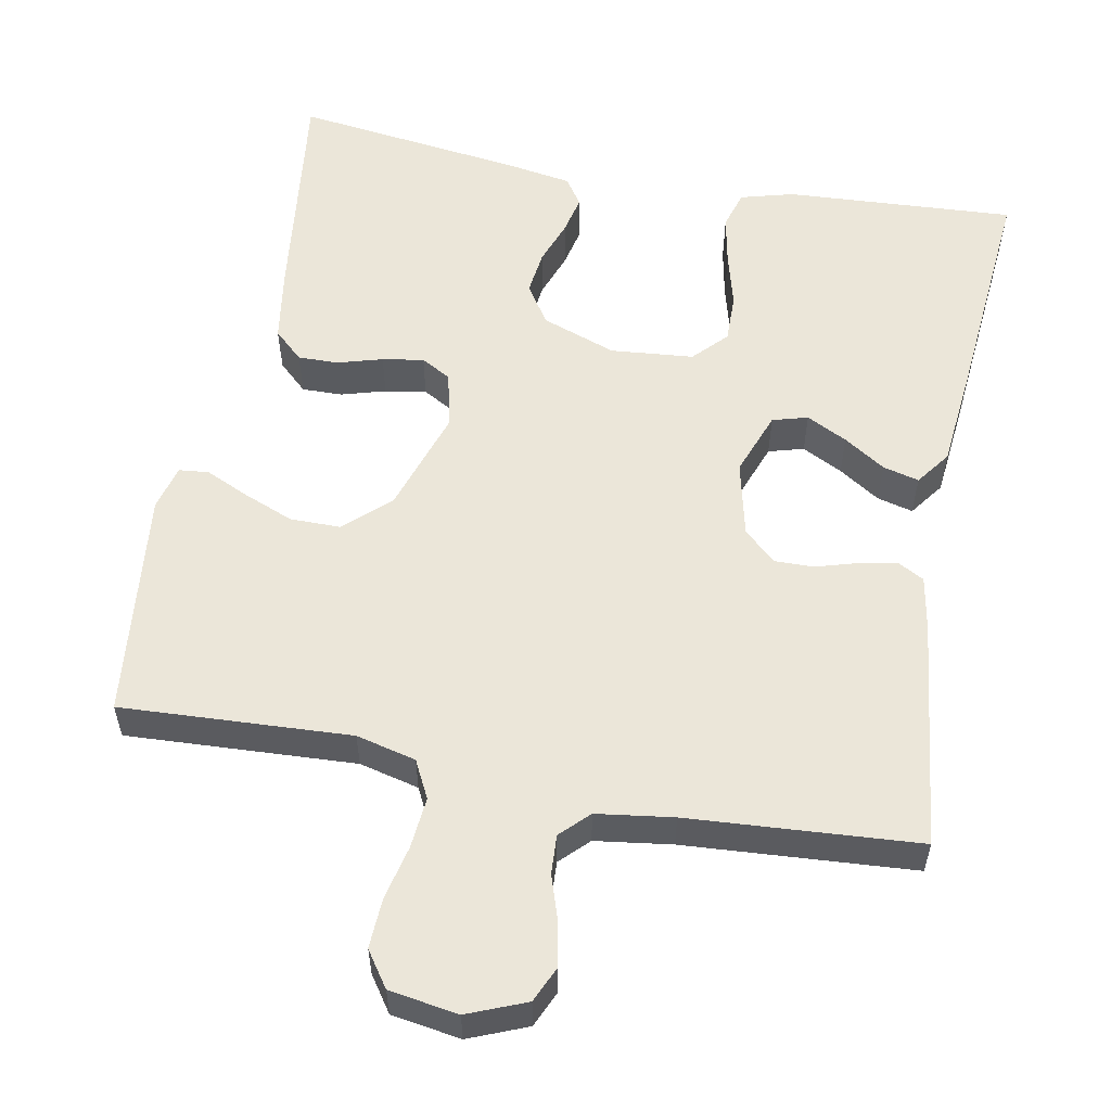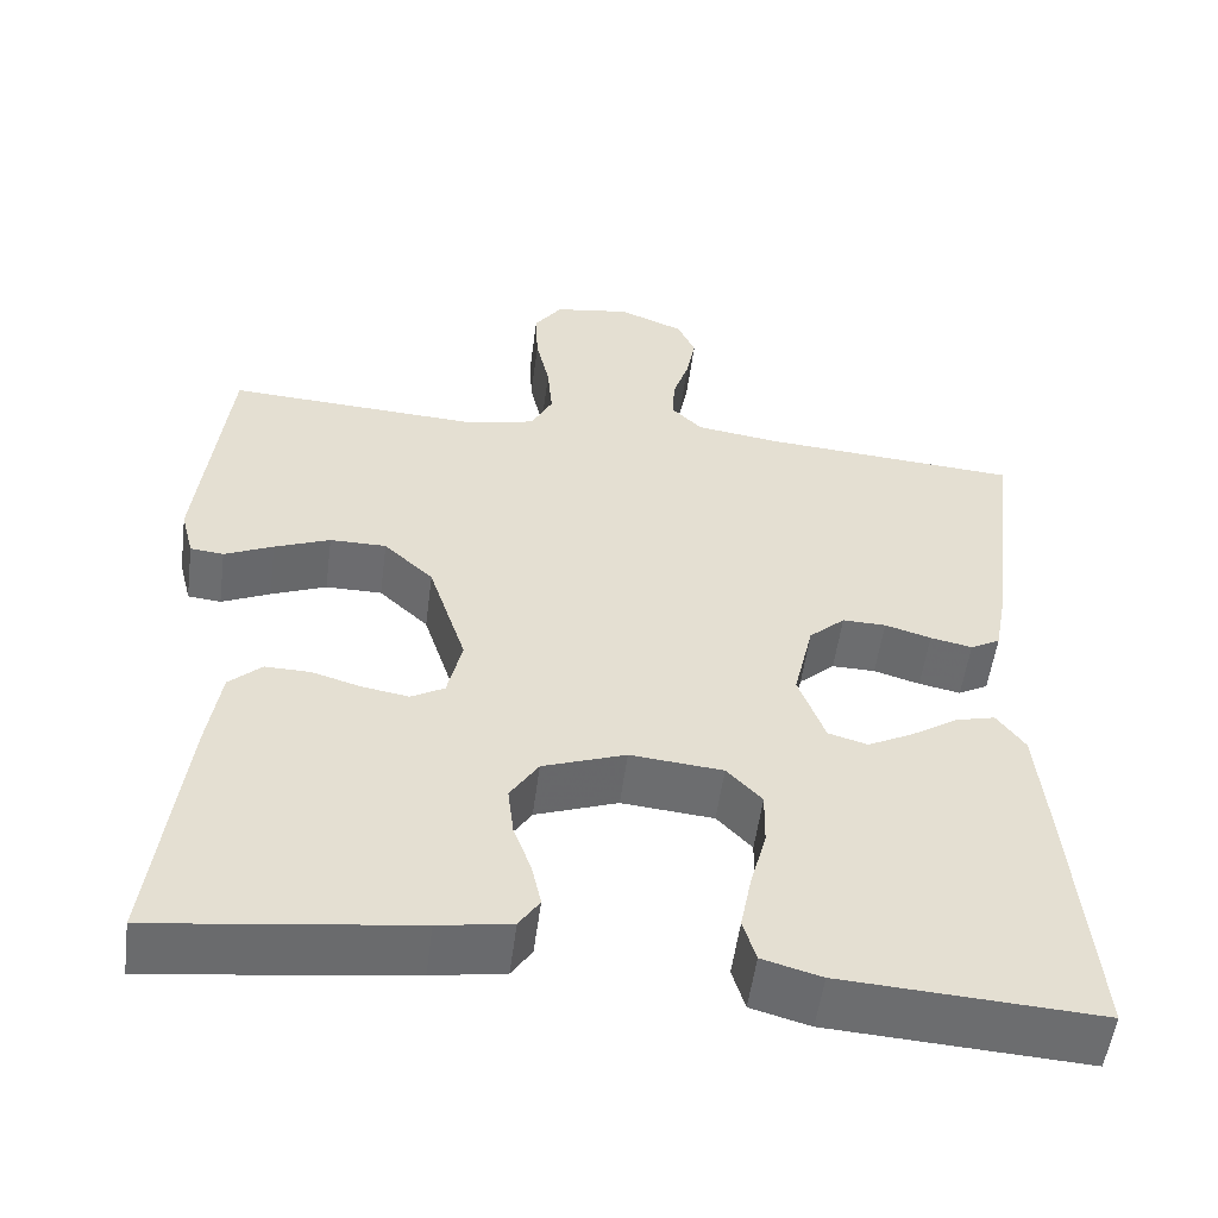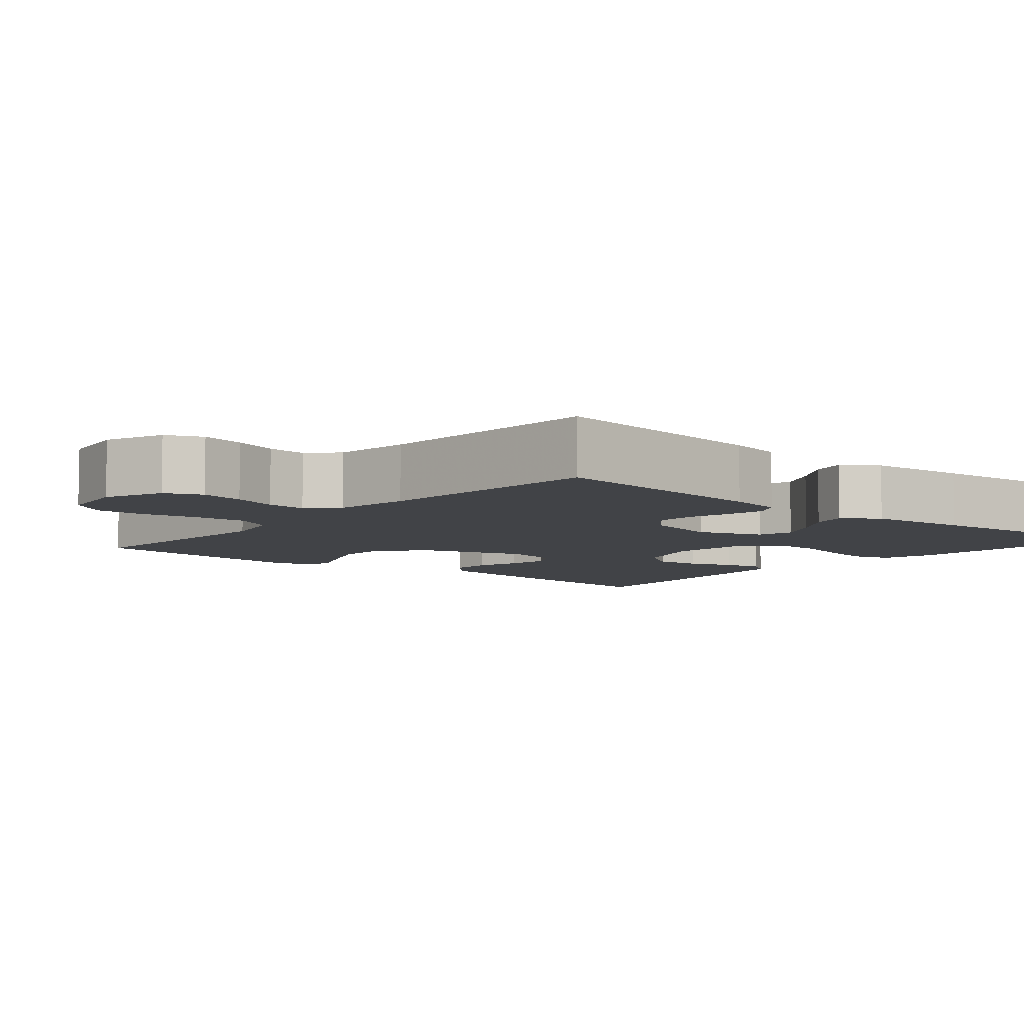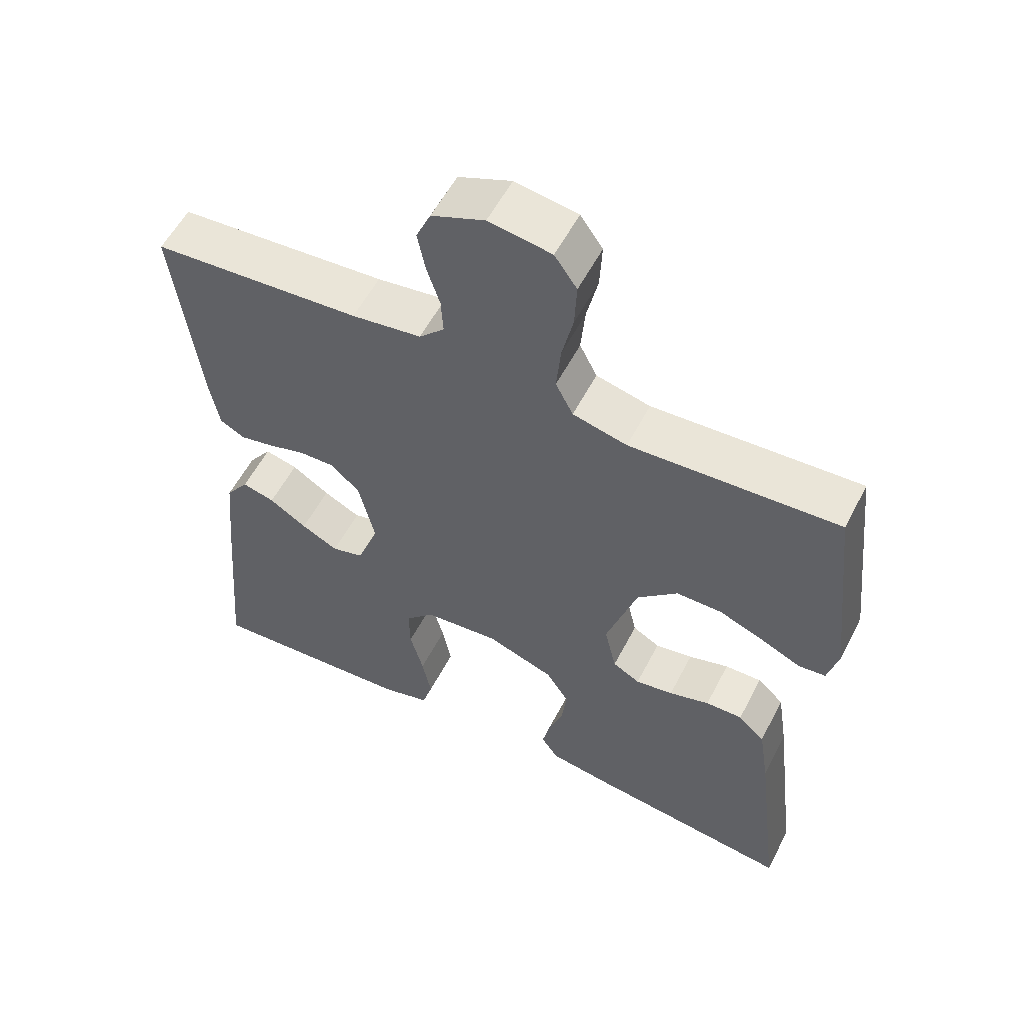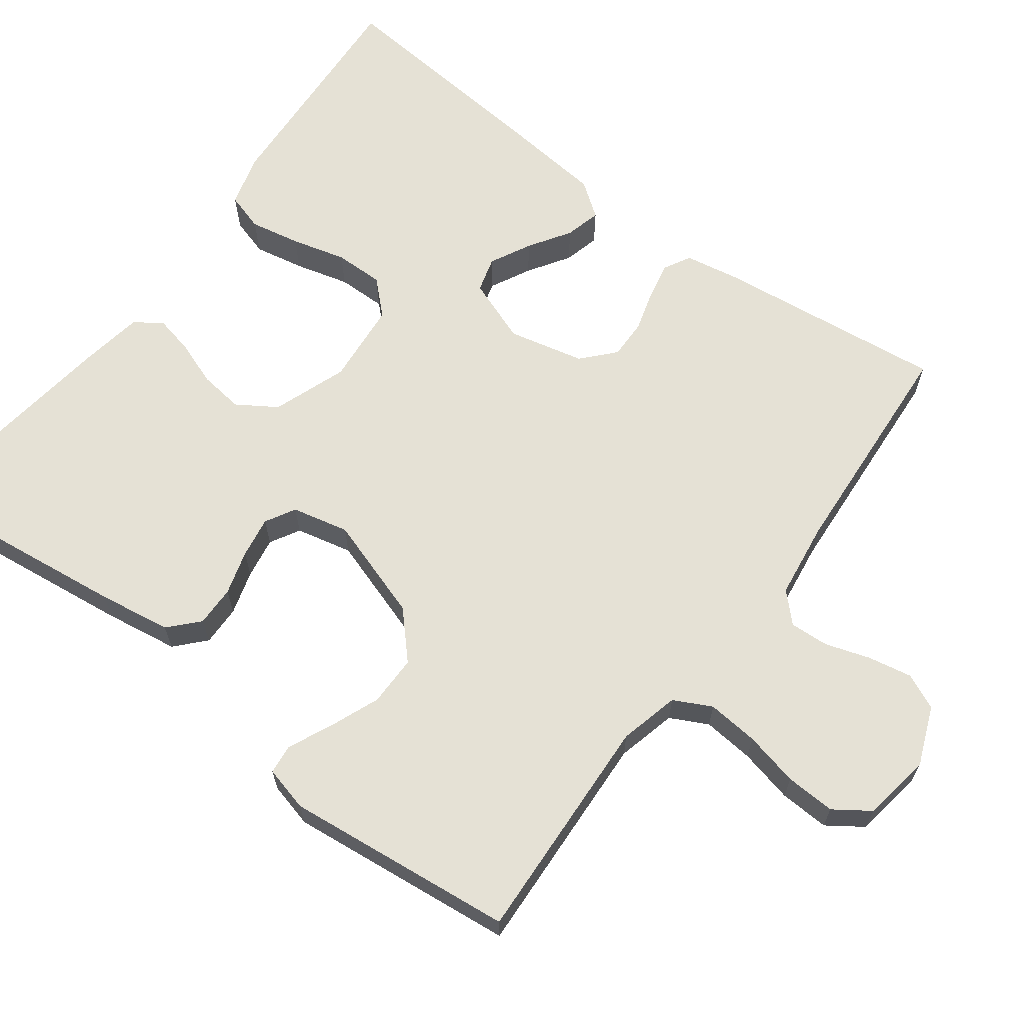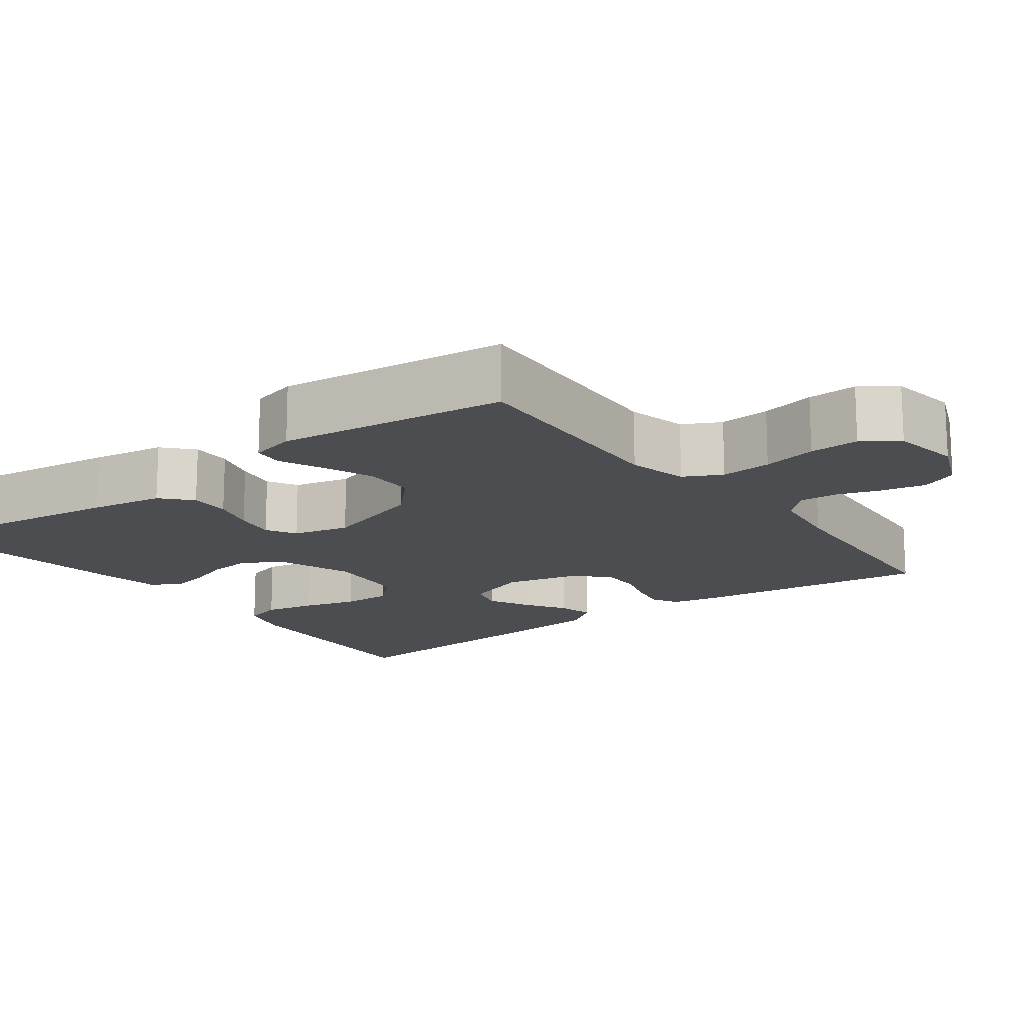
<metadata>
{"format":"obj","ext":"obj","renderer":"f3d","projection":"perspective","resolution":1024,"background":"white","views":[{"elev":56.2,"azim":10.8,"up":"+Y"},{"elev":-53.8,"azim":-7.5,"up":"+Z"},{"elev":-6.9,"azim":49.6,"up":"+Y"},{"elev":56.3,"azim":-152.9,"up":"+Z"},{"elev":65.1,"azim":-53.1,"up":"+Y"},{"elev":-15.7,"azim":-53.5,"up":"+Y"}]}
</metadata>
<code>
v -0.5 0.07 -0.5
v -0.463 0.07 -0.2
v -0.448 0.07 -0.104
v -0.41 0.07 -0.069
v -0.357 0.07 -0.07
v -0.299 0.07 -0.087
v -0.245 0.07 -0.096
v -0.206 0.07 -0.074
v -0.189 0.07 0
v -0.233 0.07 0.135
v -0.291 0.07 0.189
v -0.357 0.07 0.189
v -0.422 0.07 0.163
v -0.479 0.07 0.137
v -0.518 0.07 0.141
v -0.533 0.07 0.2
v -0.5 0.07 0.5
v -0.2 0.07 0.484
v -0.122 0.07 0.503
v -0.097 0.07 0.552
v -0.103 0.07 0.619
v -0.119 0.07 0.69
v -0.122 0.07 0.755
v -0.09 0.07 0.801
v 0 0.07 0.815
v 0.076 0.07 0.784
v 0.097 0.07 0.737
v 0.086 0.07 0.68
v 0.067 0.07 0.622
v 0.064 0.07 0.571
v 0.1 0.07 0.535
v 0.2 0.07 0.521
v 0.5 0.07 0.5
v 0.464 0.07 0.2
v 0.451 0.07 0.129
v 0.416 0.07 0.11
v 0.367 0.07 0.12
v 0.313 0.07 0.136
v 0.262 0.07 0.137
v 0.22 0.07 0.099
v 0.197 0.07 0
v 0.228 0.07 -0.084
v 0.274 0.07 -0.097
v 0.327 0.07 -0.07
v 0.381 0.07 -0.035
v 0.428 0.07 -0.023
v 0.461 0.07 -0.068
v 0.474 0.07 -0.2
v 0.5 0.07 -0.5
v 0.2 0.07 -0.482
v 0.131 0.07 -0.463
v 0.116 0.07 -0.413
v 0.129 0.07 -0.347
v 0.148 0.07 -0.276
v 0.149 0.07 -0.212
v 0.108 0.07 -0.169
v 0 0.07 -0.159
v -0.097 0.07 -0.194
v -0.13 0.07 -0.245
v -0.123 0.07 -0.303
v -0.102 0.07 -0.361
v -0.091 0.07 -0.411
v -0.115 0.07 -0.447
v -0.2 0.07 -0.461
v -0.5 0 -0.5
v -0.463 0 -0.2
v -0.448 0 -0.104
v -0.41 0 -0.069
v -0.357 0 -0.07
v -0.299 0 -0.087
v -0.245 0 -0.096
v -0.206 0 -0.074
v -0.189 0 0
v -0.233 0 0.135
v -0.291 0 0.189
v -0.357 0 0.189
v -0.422 0 0.163
v -0.479 0 0.137
v -0.518 0 0.141
v -0.533 0 0.2
v -0.5 0 0.5
v -0.2 0 0.484
v -0.122 0 0.503
v -0.097 0 0.552
v -0.103 0 0.619
v -0.119 0 0.69
v -0.122 0 0.755
v -0.09 0 0.801
v 0 0 0.815
v 0.076 0 0.784
v 0.097 0 0.737
v 0.086 0 0.68
v 0.067 0 0.622
v 0.064 0 0.571
v 0.1 0 0.535
v 0.2 0 0.521
v 0.5 0 0.5
v 0.464 0 0.2
v 0.451 0 0.129
v 0.416 0 0.11
v 0.367 0 0.12
v 0.313 0 0.136
v 0.262 0 0.137
v 0.22 0 0.099
v 0.197 0 0
v 0.228 0 -0.084
v 0.274 0 -0.097
v 0.327 0 -0.07
v 0.381 0 -0.035
v 0.428 0 -0.023
v 0.461 0 -0.068
v 0.474 0 -0.2
v 0.5 0 -0.5
v 0.2 0 -0.482
v 0.131 0 -0.463
v 0.116 0 -0.413
v 0.129 0 -0.347
v 0.148 0 -0.276
v 0.149 0 -0.212
v 0.108 0 -0.169
v 0 0 -0.159
v -0.097 0 -0.194
v -0.13 0 -0.245
v -0.123 0 -0.303
v -0.102 0 -0.361
v -0.091 0 -0.411
v -0.115 0 -0.447
v -0.2 0 -0.461
f 4 5 6
f 3 4 6
f 2 3 6
f 1 2 6
f 64 1 6
f 63 64 6
f 62 63 6
f 61 62 6
f 60 61 6
f 59 60 6 7
f 58 59 7 8
f 57 58 8 9
f 56 57 9 10
f 52 53 54
f 51 52 54
f 50 51 54
f 49 50 54
f 48 49 54
f 47 48 54
f 46 47 54
f 45 46 54
f 44 45 54
f 43 44 54 55
f 42 43 55 56
f 36 37 38
f 35 36 38
f 34 35 38
f 33 34 38
f 32 33 38
f 31 32 38 39
f 30 31 39 40
f 27 28 29
f 26 27 29
f 25 26 29
f 24 25 29
f 23 24 29
f 22 23 29
f 21 22 29
f 20 21 29 30
f 30 40 41
f 20 30 41
f 19 20 41
f 16 17 18
f 15 16 18
f 14 15 18
f 13 14 18
f 12 13 18 19
f 56 10 11
f 42 56 11
f 41 42 11
f 19 41 11
f 11 12 19
f 70 69 68
f 70 68 67
f 70 67 66
f 70 66 65
f 70 65 128
f 70 128 127
f 70 127 126
f 70 126 125
f 70 125 124
f 71 70 124 123
f 72 71 123 122
f 73 72 122 121
f 74 73 121 120
f 118 117 116
f 118 116 115
f 118 115 114
f 118 114 113
f 118 113 112
f 118 112 111
f 118 111 110
f 118 110 109
f 118 109 108
f 119 118 108 107
f 120 119 107 106
f 102 101 100
f 102 100 99
f 102 99 98
f 102 98 97
f 102 97 96
f 103 102 96 95
f 104 103 95 94
f 93 92 91
f 93 91 90
f 93 90 89
f 93 89 88
f 93 88 87
f 93 87 86
f 93 86 85
f 94 93 85 84
f 105 104 94
f 105 94 84
f 105 84 83
f 82 81 80
f 82 80 79
f 82 79 78
f 82 78 77
f 83 82 77 76
f 75 74 120
f 75 120 106
f 75 106 105
f 75 105 83
f 83 76 75
f 1 65 66 2
f 2 66 67 3
f 3 67 68 4
f 4 68 69 5
f 5 69 70 6
f 6 70 71 7
f 7 71 72 8
f 8 72 73 9
f 9 73 74 10
f 10 74 75 11
f 11 75 76 12
f 12 76 77 13
f 13 77 78 14
f 14 78 79 15
f 15 79 80 16
f 16 80 81 17
f 17 81 82 18
f 18 82 83 19
f 19 83 84 20
f 20 84 85 21
f 21 85 86 22
f 22 86 87 23
f 23 87 88 24
f 24 88 89 25
f 25 89 90 26
f 26 90 91 27
f 27 91 92 28
f 28 92 93 29
f 29 93 94 30
f 30 94 95 31
f 31 95 96 32
f 32 96 97 33
f 33 97 98 34
f 34 98 99 35
f 35 99 100 36
f 36 100 101 37
f 37 101 102 38
f 38 102 103 39
f 39 103 104 40
f 40 104 105 41
f 41 105 106 42
f 42 106 107 43
f 43 107 108 44
f 44 108 109 45
f 45 109 110 46
f 46 110 111 47
f 47 111 112 48
f 48 112 113 49
f 49 113 114 50
f 50 114 115 51
f 51 115 116 52
f 52 116 117 53
f 53 117 118 54
f 54 118 119 55
f 55 119 120 56
f 56 120 121 57
f 57 121 122 58
f 58 122 123 59
f 59 123 124 60
f 60 124 125 61
f 61 125 126 62
f 62 126 127 63
f 63 127 128 64
f 64 128 65 1

</code>
